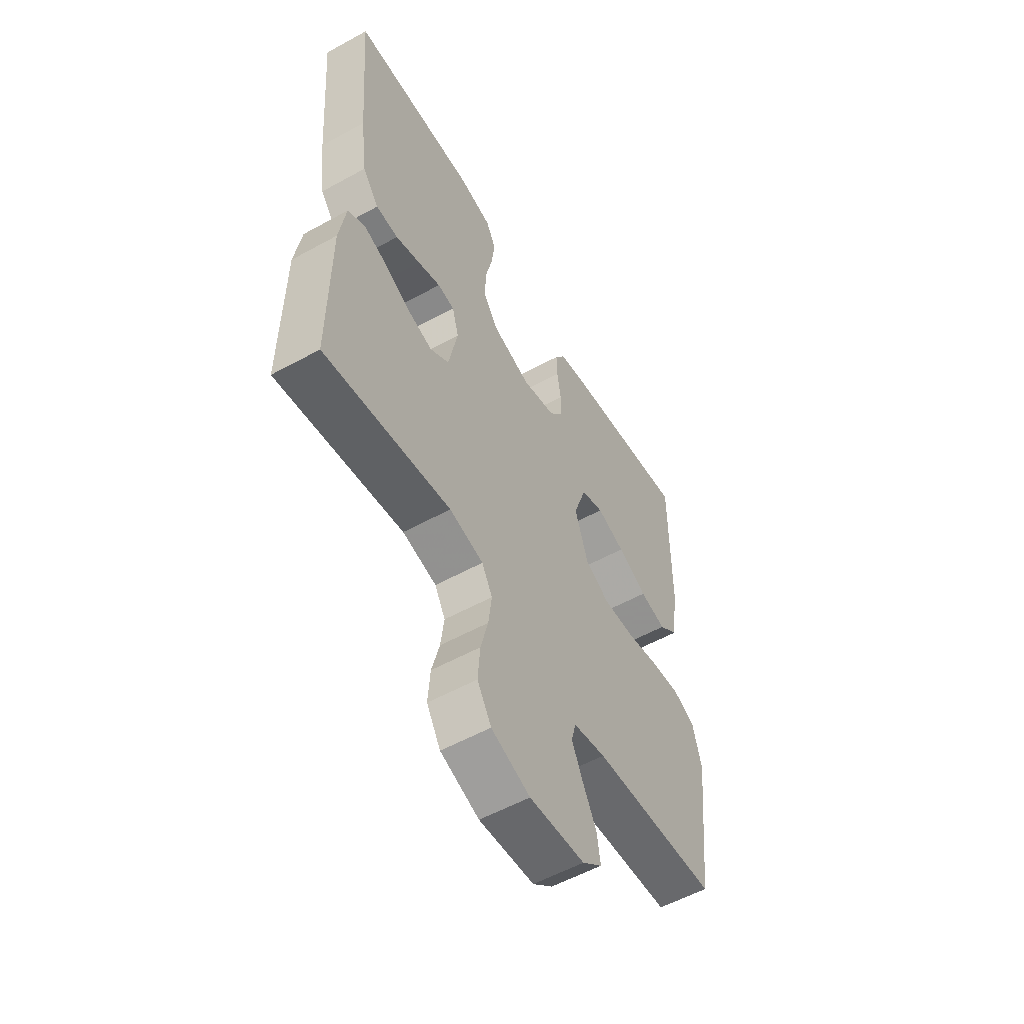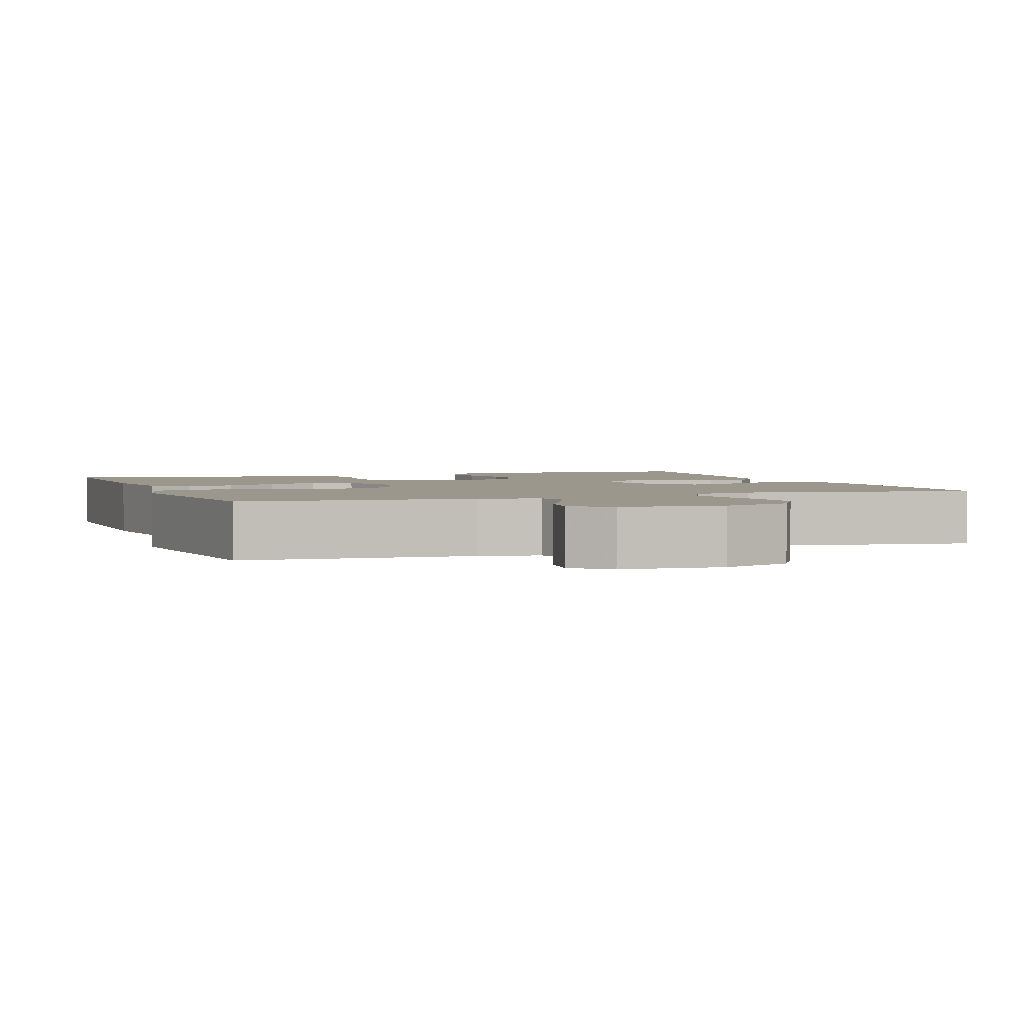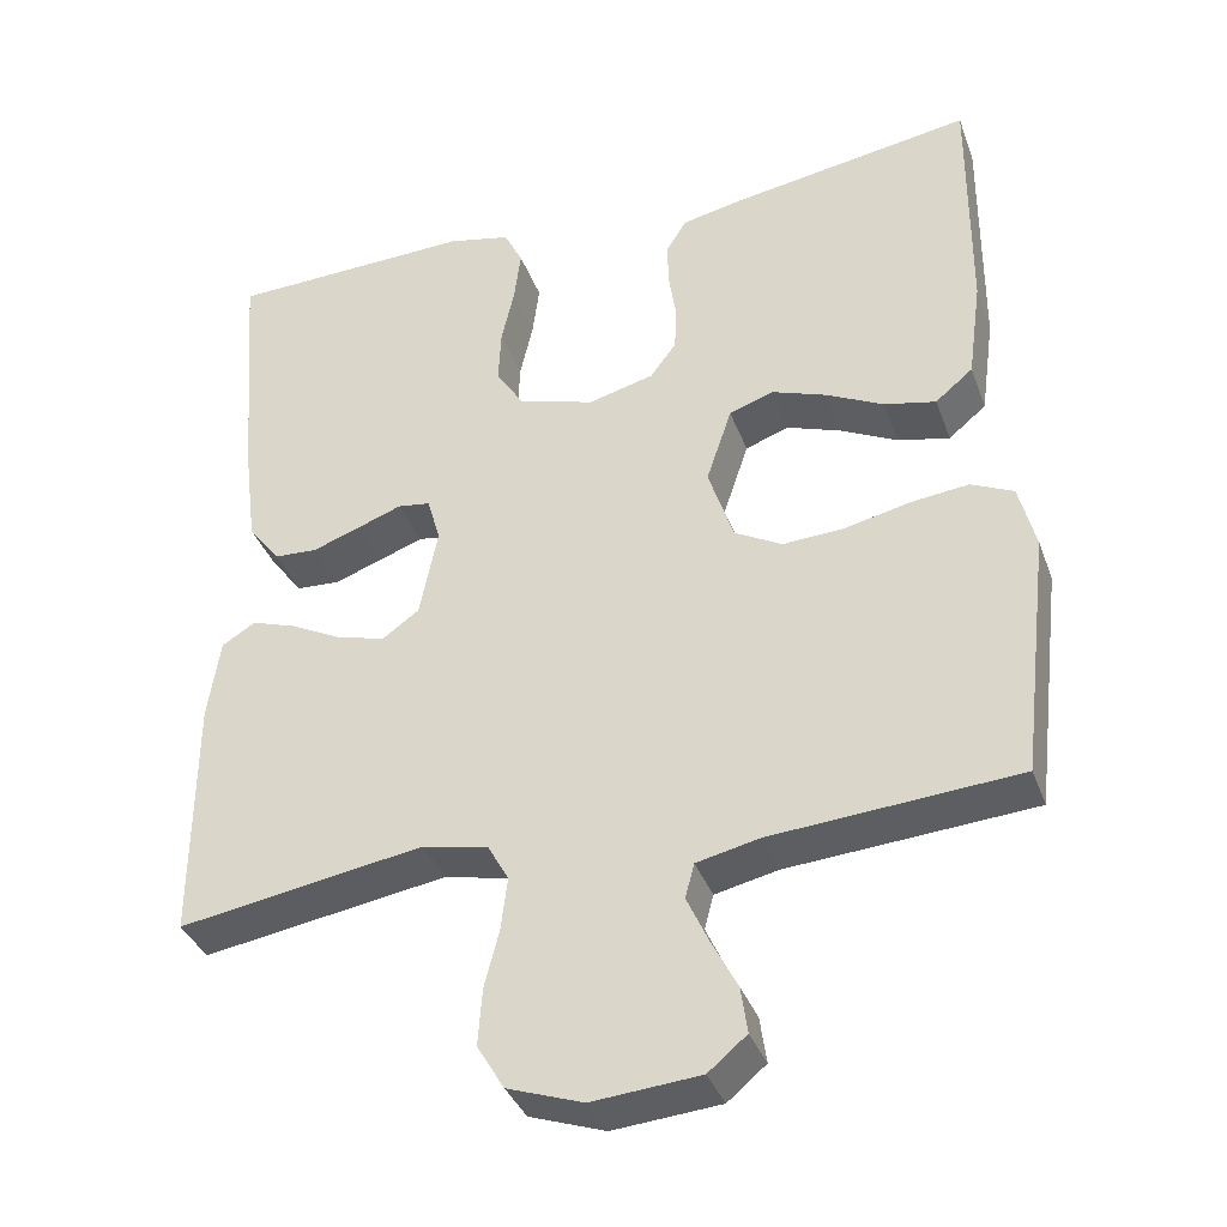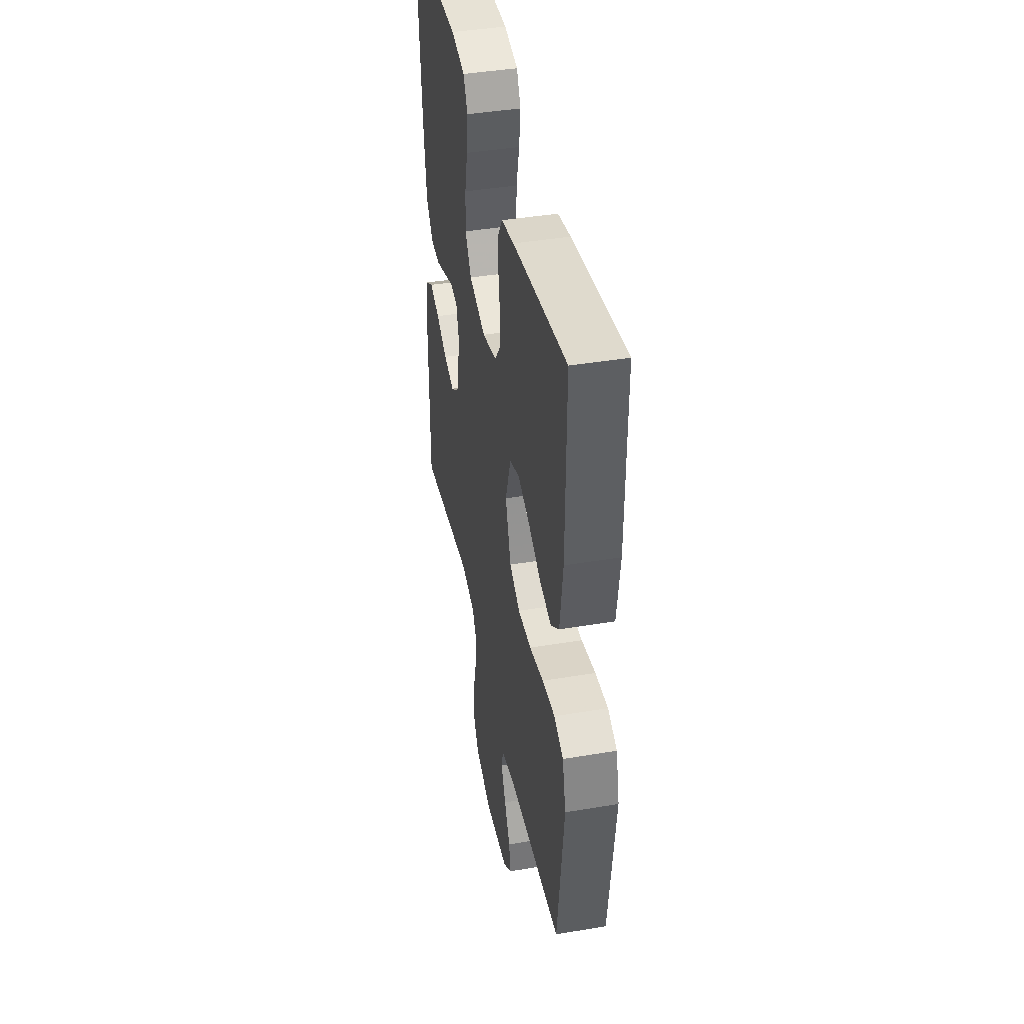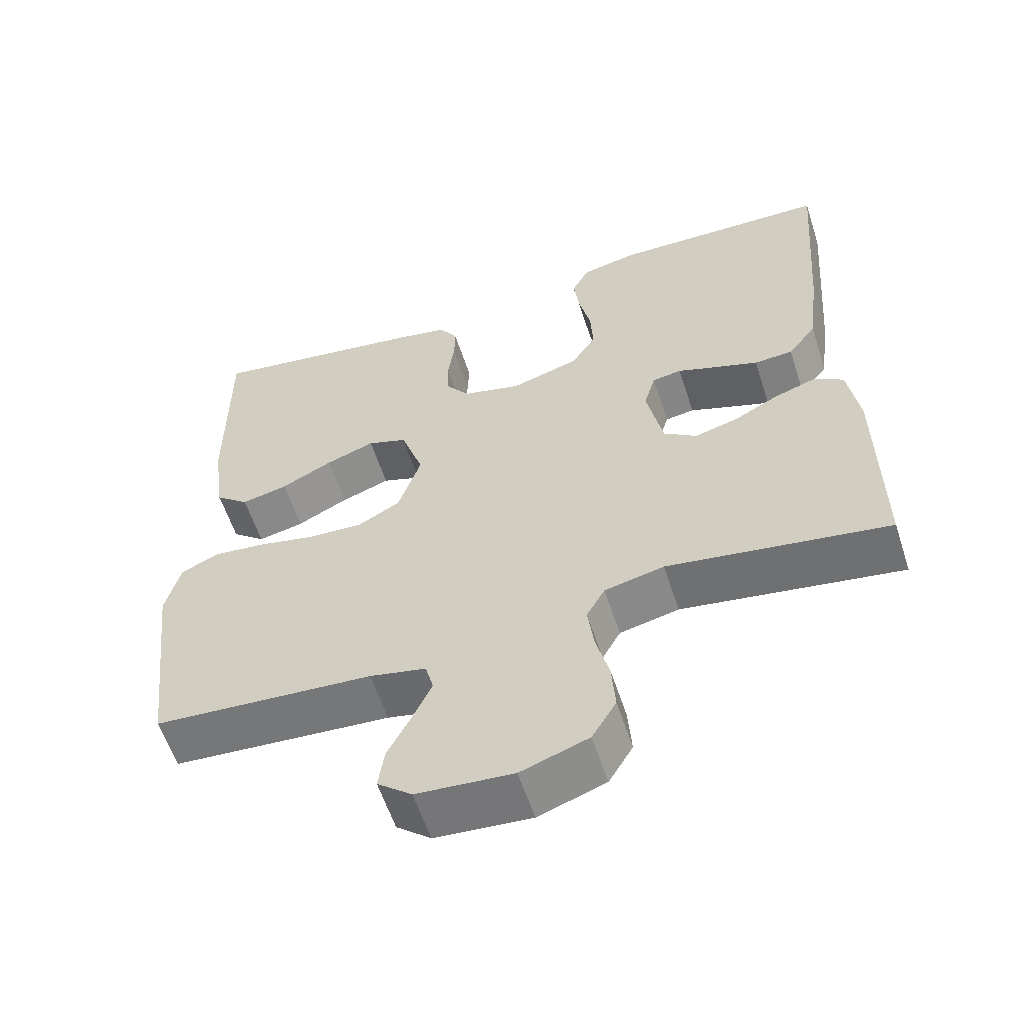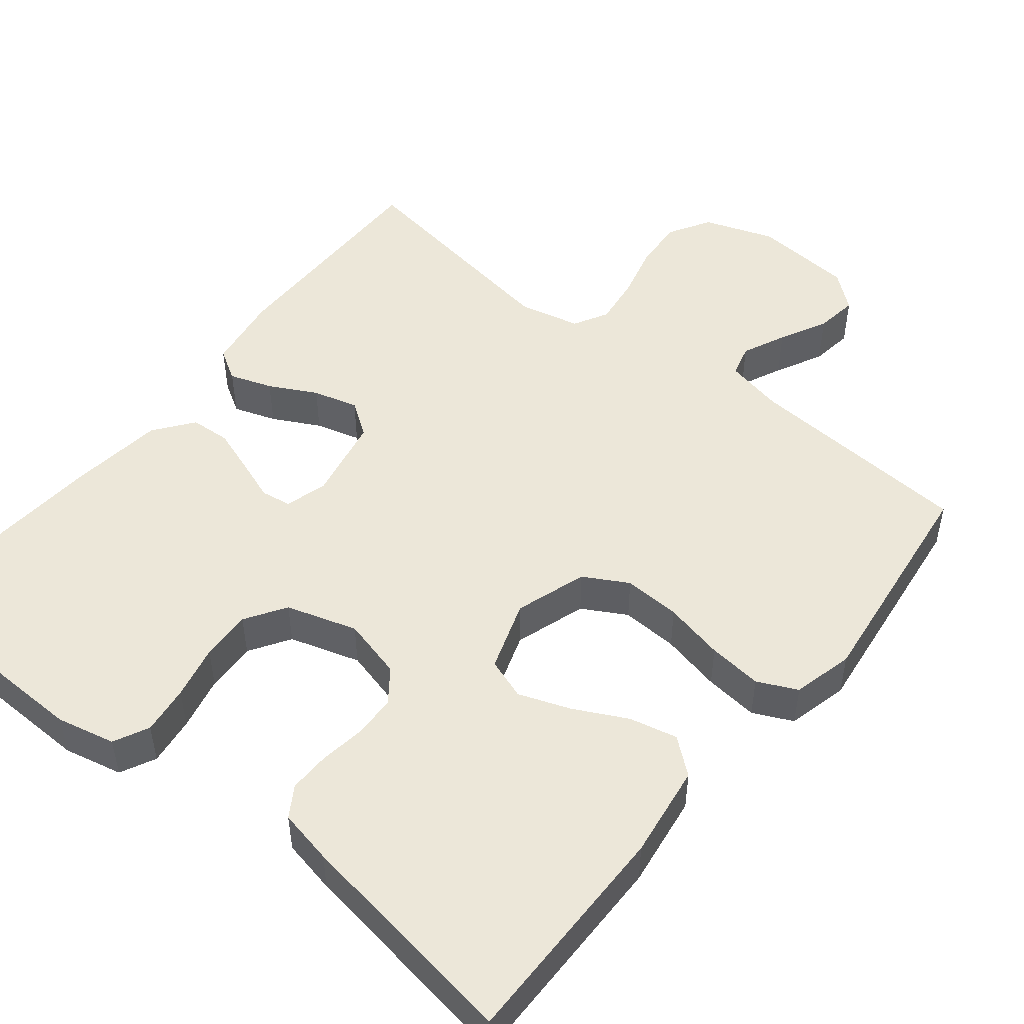
<metadata>
{"format":"obj","ext":"obj","renderer":"f3d","projection":"perspective","resolution":1024,"background":"white","views":[{"elev":-56.3,"azim":-60.1,"up":"+Z"},{"elev":2.6,"azim":159.8,"up":"+Y"},{"elev":-36.9,"azim":19.0,"up":"+Z"},{"elev":42.2,"azim":78.6,"up":"+Z"},{"elev":-58.9,"azim":-162.0,"up":"+Z"},{"elev":49.6,"azim":38.5,"up":"+Y"}]}
</metadata>
<code>
v -0.5 0.07 -0.5
v -0.499 0.07 -0.2
v -0.484 0.07 -0.1
v -0.443 0.07 -0.075
v -0.387 0.07 -0.094
v -0.325 0.07 -0.126
v -0.266 0.07 -0.142
v -0.221 0.07 -0.11
v -0.199 0.07 0
v -0.215 0.07 0.056
v -0.255 0.07 0.062
v -0.309 0.07 0.042
v -0.368 0.07 0.021
v -0.421 0.07 0.024
v -0.46 0.07 0.075
v -0.476 0.07 0.2
v -0.5 0.07 0.5
v -0.2 0.07 0.509
v -0.123 0.07 0.492
v -0.1 0.07 0.446
v -0.108 0.07 0.382
v -0.124 0.07 0.311
v -0.127 0.07 0.244
v -0.093 0.07 0.191
v 0 0.07 0.163
v 0.08 0.07 0.184
v 0.112 0.07 0.227
v 0.114 0.07 0.283
v 0.105 0.07 0.343
v 0.104 0.07 0.397
v 0.129 0.07 0.437
v 0.2 0.07 0.452
v 0.5 0.07 0.5
v 0.498 0.07 0.2
v 0.481 0.07 0.077
v 0.435 0.07 0.039
v 0.372 0.07 0.053
v 0.302 0.07 0.088
v 0.235 0.07 0.112
v 0.181 0.07 0.093
v 0.15 0.07 0
v 0.181 0.07 -0.094
v 0.239 0.07 -0.126
v 0.314 0.07 -0.122
v 0.393 0.07 -0.104
v 0.464 0.07 -0.096
v 0.516 0.07 -0.12
v 0.536 0.07 -0.2
v 0.5 0.07 -0.5
v 0.2 0.07 -0.522
v 0.123 0.07 -0.539
v 0.112 0.07 -0.581
v 0.138 0.07 -0.638
v 0.17 0.07 -0.7
v 0.178 0.07 -0.756
v 0.131 0.07 -0.795
v 0 0.07 -0.806
v -0.092 0.07 -0.774
v -0.125 0.07 -0.719
v -0.12 0.07 -0.65
v -0.102 0.07 -0.579
v -0.094 0.07 -0.515
v -0.119 0.07 -0.47
v -0.2 0.07 -0.452
v -0.5 0 -0.5
v -0.499 0 -0.2
v -0.484 0 -0.1
v -0.443 0 -0.075
v -0.387 0 -0.094
v -0.325 0 -0.126
v -0.266 0 -0.142
v -0.221 0 -0.11
v -0.199 0 0
v -0.215 0 0.056
v -0.255 0 0.062
v -0.309 0 0.042
v -0.368 0 0.021
v -0.421 0 0.024
v -0.46 0 0.075
v -0.476 0 0.2
v -0.5 0 0.5
v -0.2 0 0.509
v -0.123 0 0.492
v -0.1 0 0.446
v -0.108 0 0.382
v -0.124 0 0.311
v -0.127 0 0.244
v -0.093 0 0.191
v 0 0 0.163
v 0.08 0 0.184
v 0.112 0 0.227
v 0.114 0 0.283
v 0.105 0 0.343
v 0.104 0 0.397
v 0.129 0 0.437
v 0.2 0 0.452
v 0.5 0 0.5
v 0.498 0 0.2
v 0.481 0 0.077
v 0.435 0 0.039
v 0.372 0 0.053
v 0.302 0 0.088
v 0.235 0 0.112
v 0.181 0 0.093
v 0.15 0 0
v 0.181 0 -0.094
v 0.239 0 -0.126
v 0.314 0 -0.122
v 0.393 0 -0.104
v 0.464 0 -0.096
v 0.516 0 -0.12
v 0.536 0 -0.2
v 0.5 0 -0.5
v 0.2 0 -0.522
v 0.123 0 -0.539
v 0.112 0 -0.581
v 0.138 0 -0.638
v 0.17 0 -0.7
v 0.178 0 -0.756
v 0.131 0 -0.795
v 0 0 -0.806
v -0.092 0 -0.774
v -0.125 0 -0.719
v -0.12 0 -0.65
v -0.102 0 -0.579
v -0.094 0 -0.515
v -0.119 0 -0.47
v -0.2 0 -0.452
f 58 59 60 61
f 58 61 62
f 57 58 62
f 56 57 62
f 53 54 55 56
f 52 53 56 62
f 51 52 62 63
f 47 48 49 50
f 47 50 51 63
f 44 45 46 47
f 43 44 47 63
f 35 36 37 38
f 35 38 39
f 34 35 39
f 33 34 39
f 32 33 39 40
f 28 29 30 31
f 27 28 31 32
f 19 20 21 22
f 19 22 23
f 18 19 23
f 17 18 23
f 16 17 23 24
f 11 12 13 14
f 11 14 15 16
f 3 4 5 6
f 3 6 7
f 64 1 2 3
f 64 3 7
f 42 43 63 64
f 41 42 64 7
f 27 32 40 41
f 26 27 41
f 25 26 41
f 10 11 16 24
f 9 10 24 25
f 8 9 25 41
f 7 8 41
f 125 124 123 122
f 126 125 122
f 126 122 121
f 126 121 120
f 120 119 118 117
f 126 120 117 116
f 127 126 116 115
f 114 113 112 111
f 127 115 114 111
f 111 110 109 108
f 127 111 108 107
f 102 101 100 99
f 103 102 99
f 103 99 98
f 103 98 97
f 104 103 97 96
f 95 94 93 92
f 96 95 92 91
f 86 85 84 83
f 87 86 83
f 87 83 82
f 87 82 81
f 88 87 81 80
f 78 77 76 75
f 80 79 78 75
f 70 69 68 67
f 71 70 67
f 67 66 65 128
f 71 67 128
f 128 127 107 106
f 71 128 106 105
f 105 104 96 91
f 105 91 90
f 105 90 89
f 88 80 75 74
f 89 88 74 73
f 105 89 73 72
f 105 72 71
f 1 65 66 2
f 2 66 67 3
f 3 67 68 4
f 4 68 69 5
f 5 69 70 6
f 6 70 71 7
f 7 71 72 8
f 8 72 73 9
f 9 73 74 10
f 10 74 75 11
f 11 75 76 12
f 12 76 77 13
f 13 77 78 14
f 14 78 79 15
f 15 79 80 16
f 16 80 81 17
f 17 81 82 18
f 18 82 83 19
f 19 83 84 20
f 20 84 85 21
f 21 85 86 22
f 22 86 87 23
f 23 87 88 24
f 24 88 89 25
f 25 89 90 26
f 26 90 91 27
f 27 91 92 28
f 28 92 93 29
f 29 93 94 30
f 30 94 95 31
f 31 95 96 32
f 32 96 97 33
f 33 97 98 34
f 34 98 99 35
f 35 99 100 36
f 36 100 101 37
f 37 101 102 38
f 38 102 103 39
f 39 103 104 40
f 40 104 105 41
f 41 105 106 42
f 42 106 107 43
f 43 107 108 44
f 44 108 109 45
f 45 109 110 46
f 46 110 111 47
f 47 111 112 48
f 48 112 113 49
f 49 113 114 50
f 50 114 115 51
f 51 115 116 52
f 52 116 117 53
f 53 117 118 54
f 54 118 119 55
f 55 119 120 56
f 56 120 121 57
f 57 121 122 58
f 58 122 123 59
f 59 123 124 60
f 60 124 125 61
f 61 125 126 62
f 62 126 127 63
f 63 127 128 64
f 64 128 65 1

</code>
